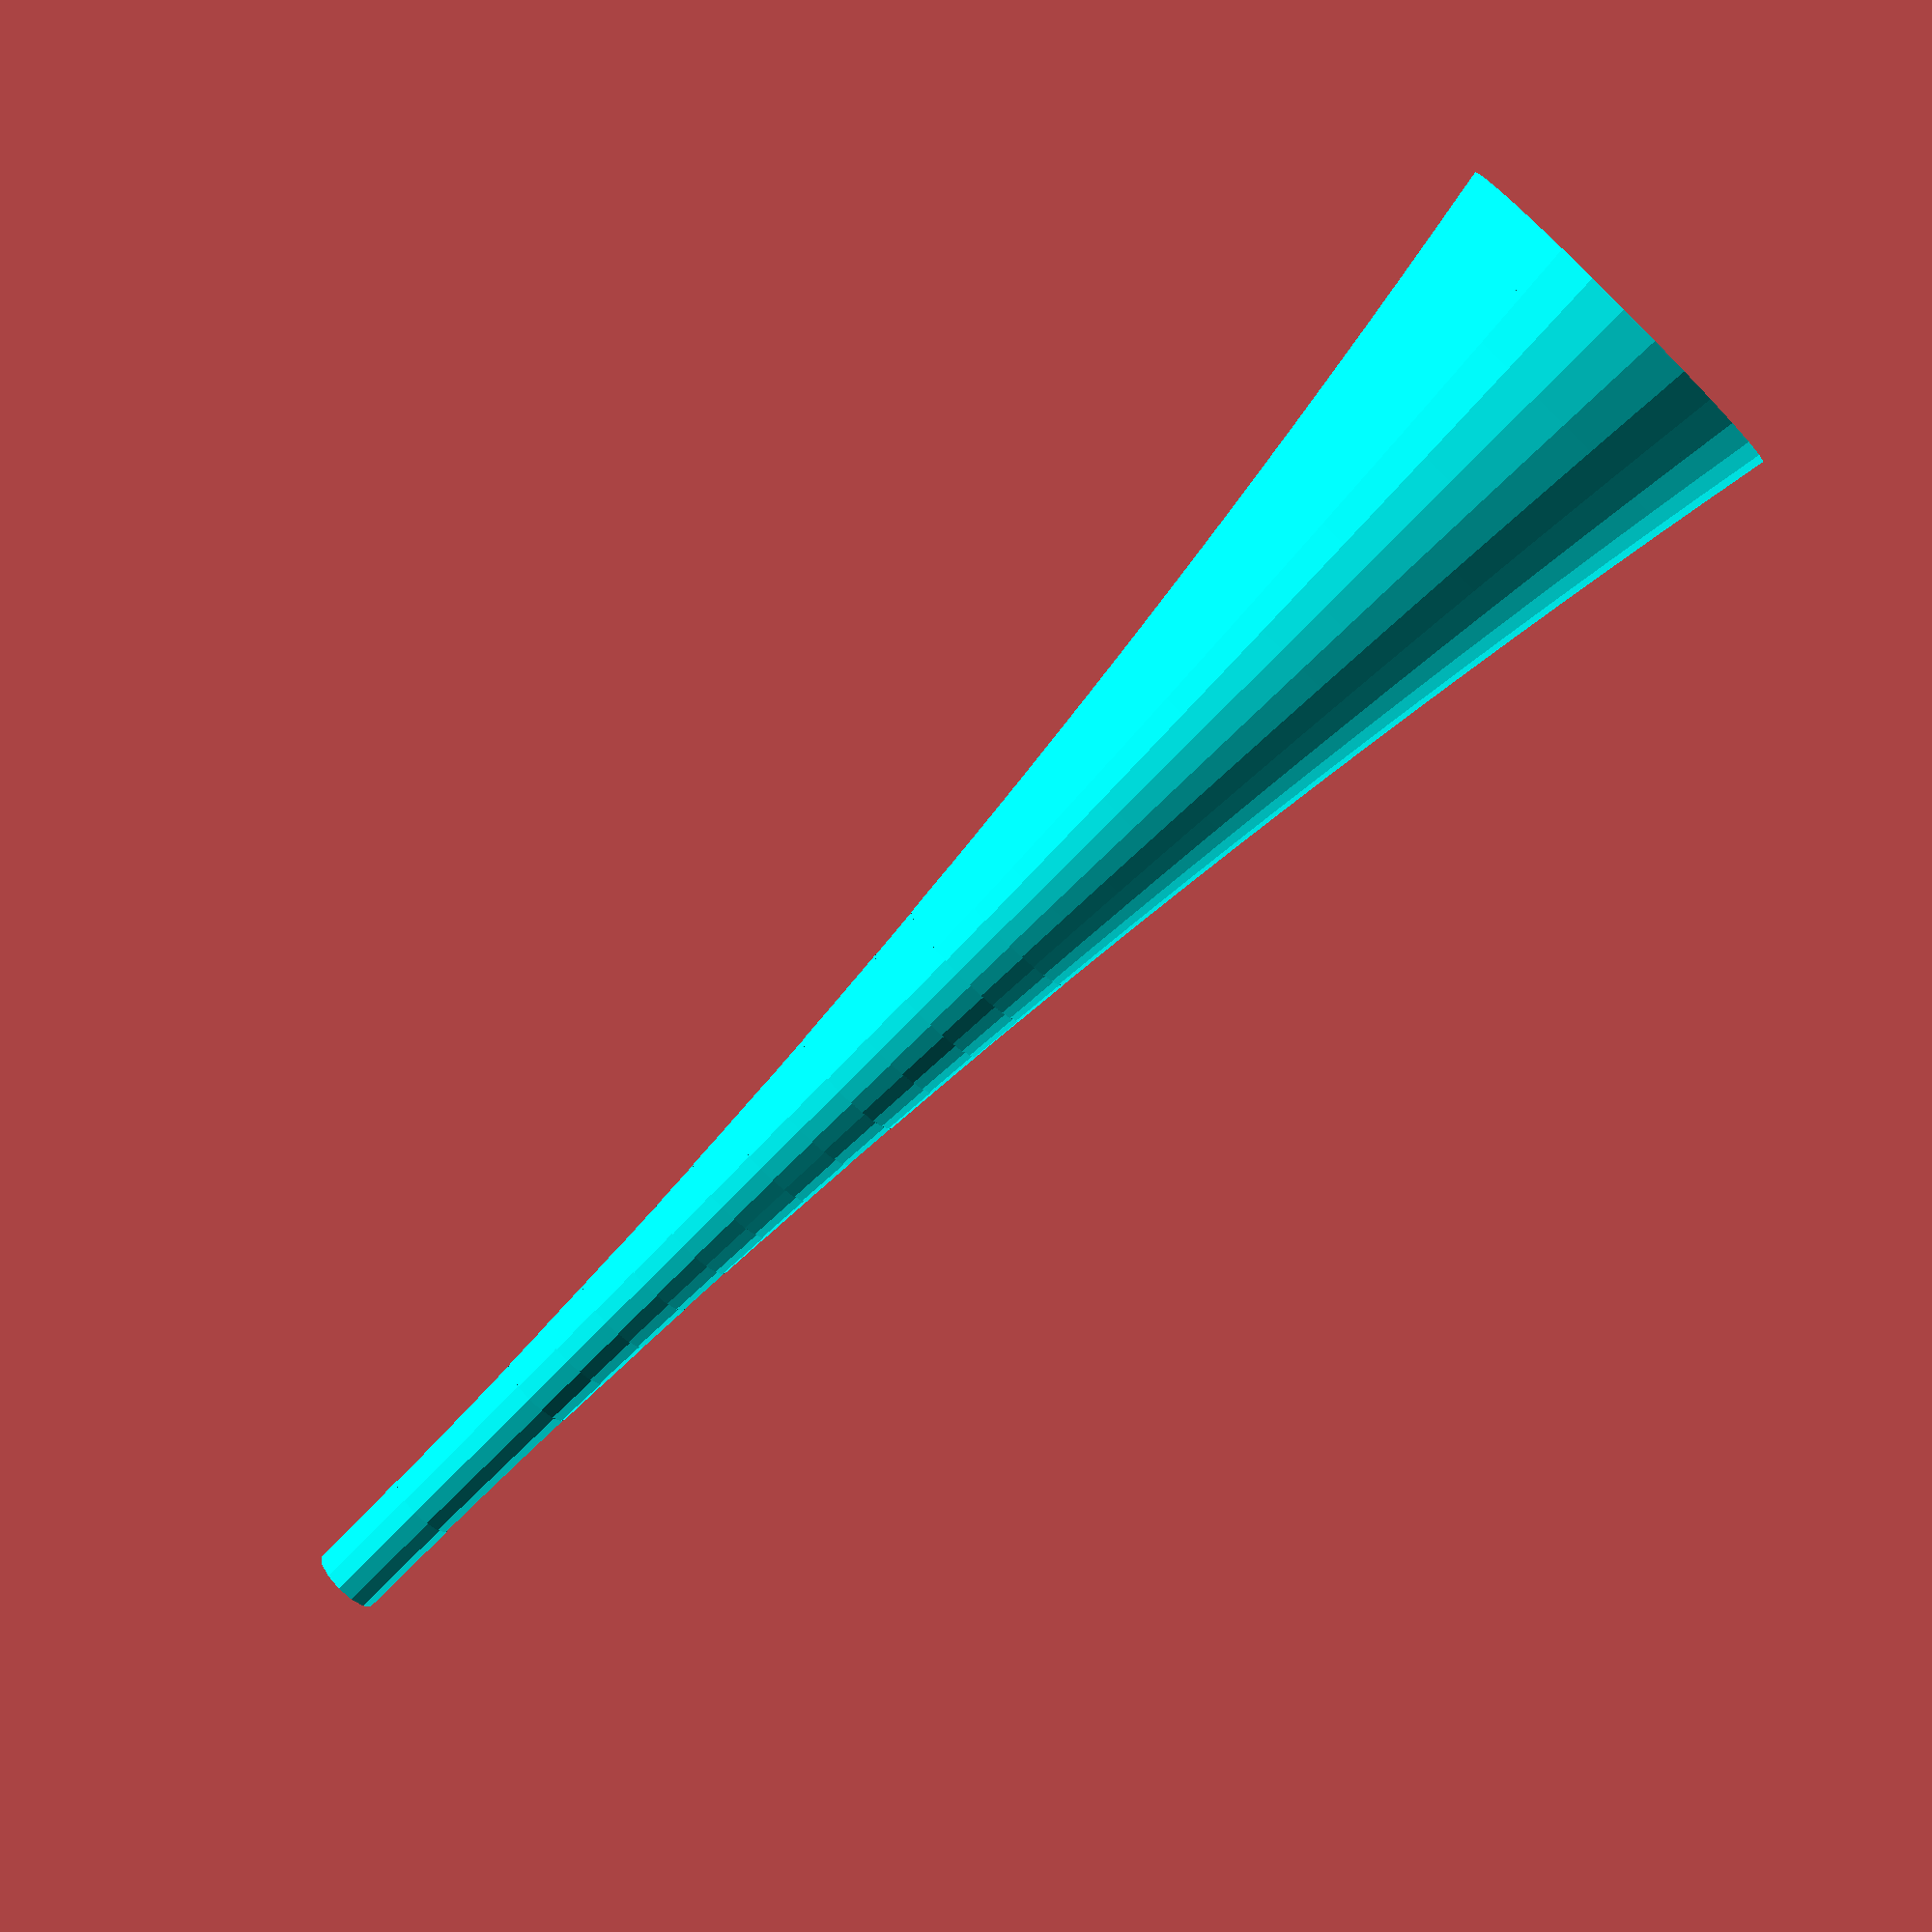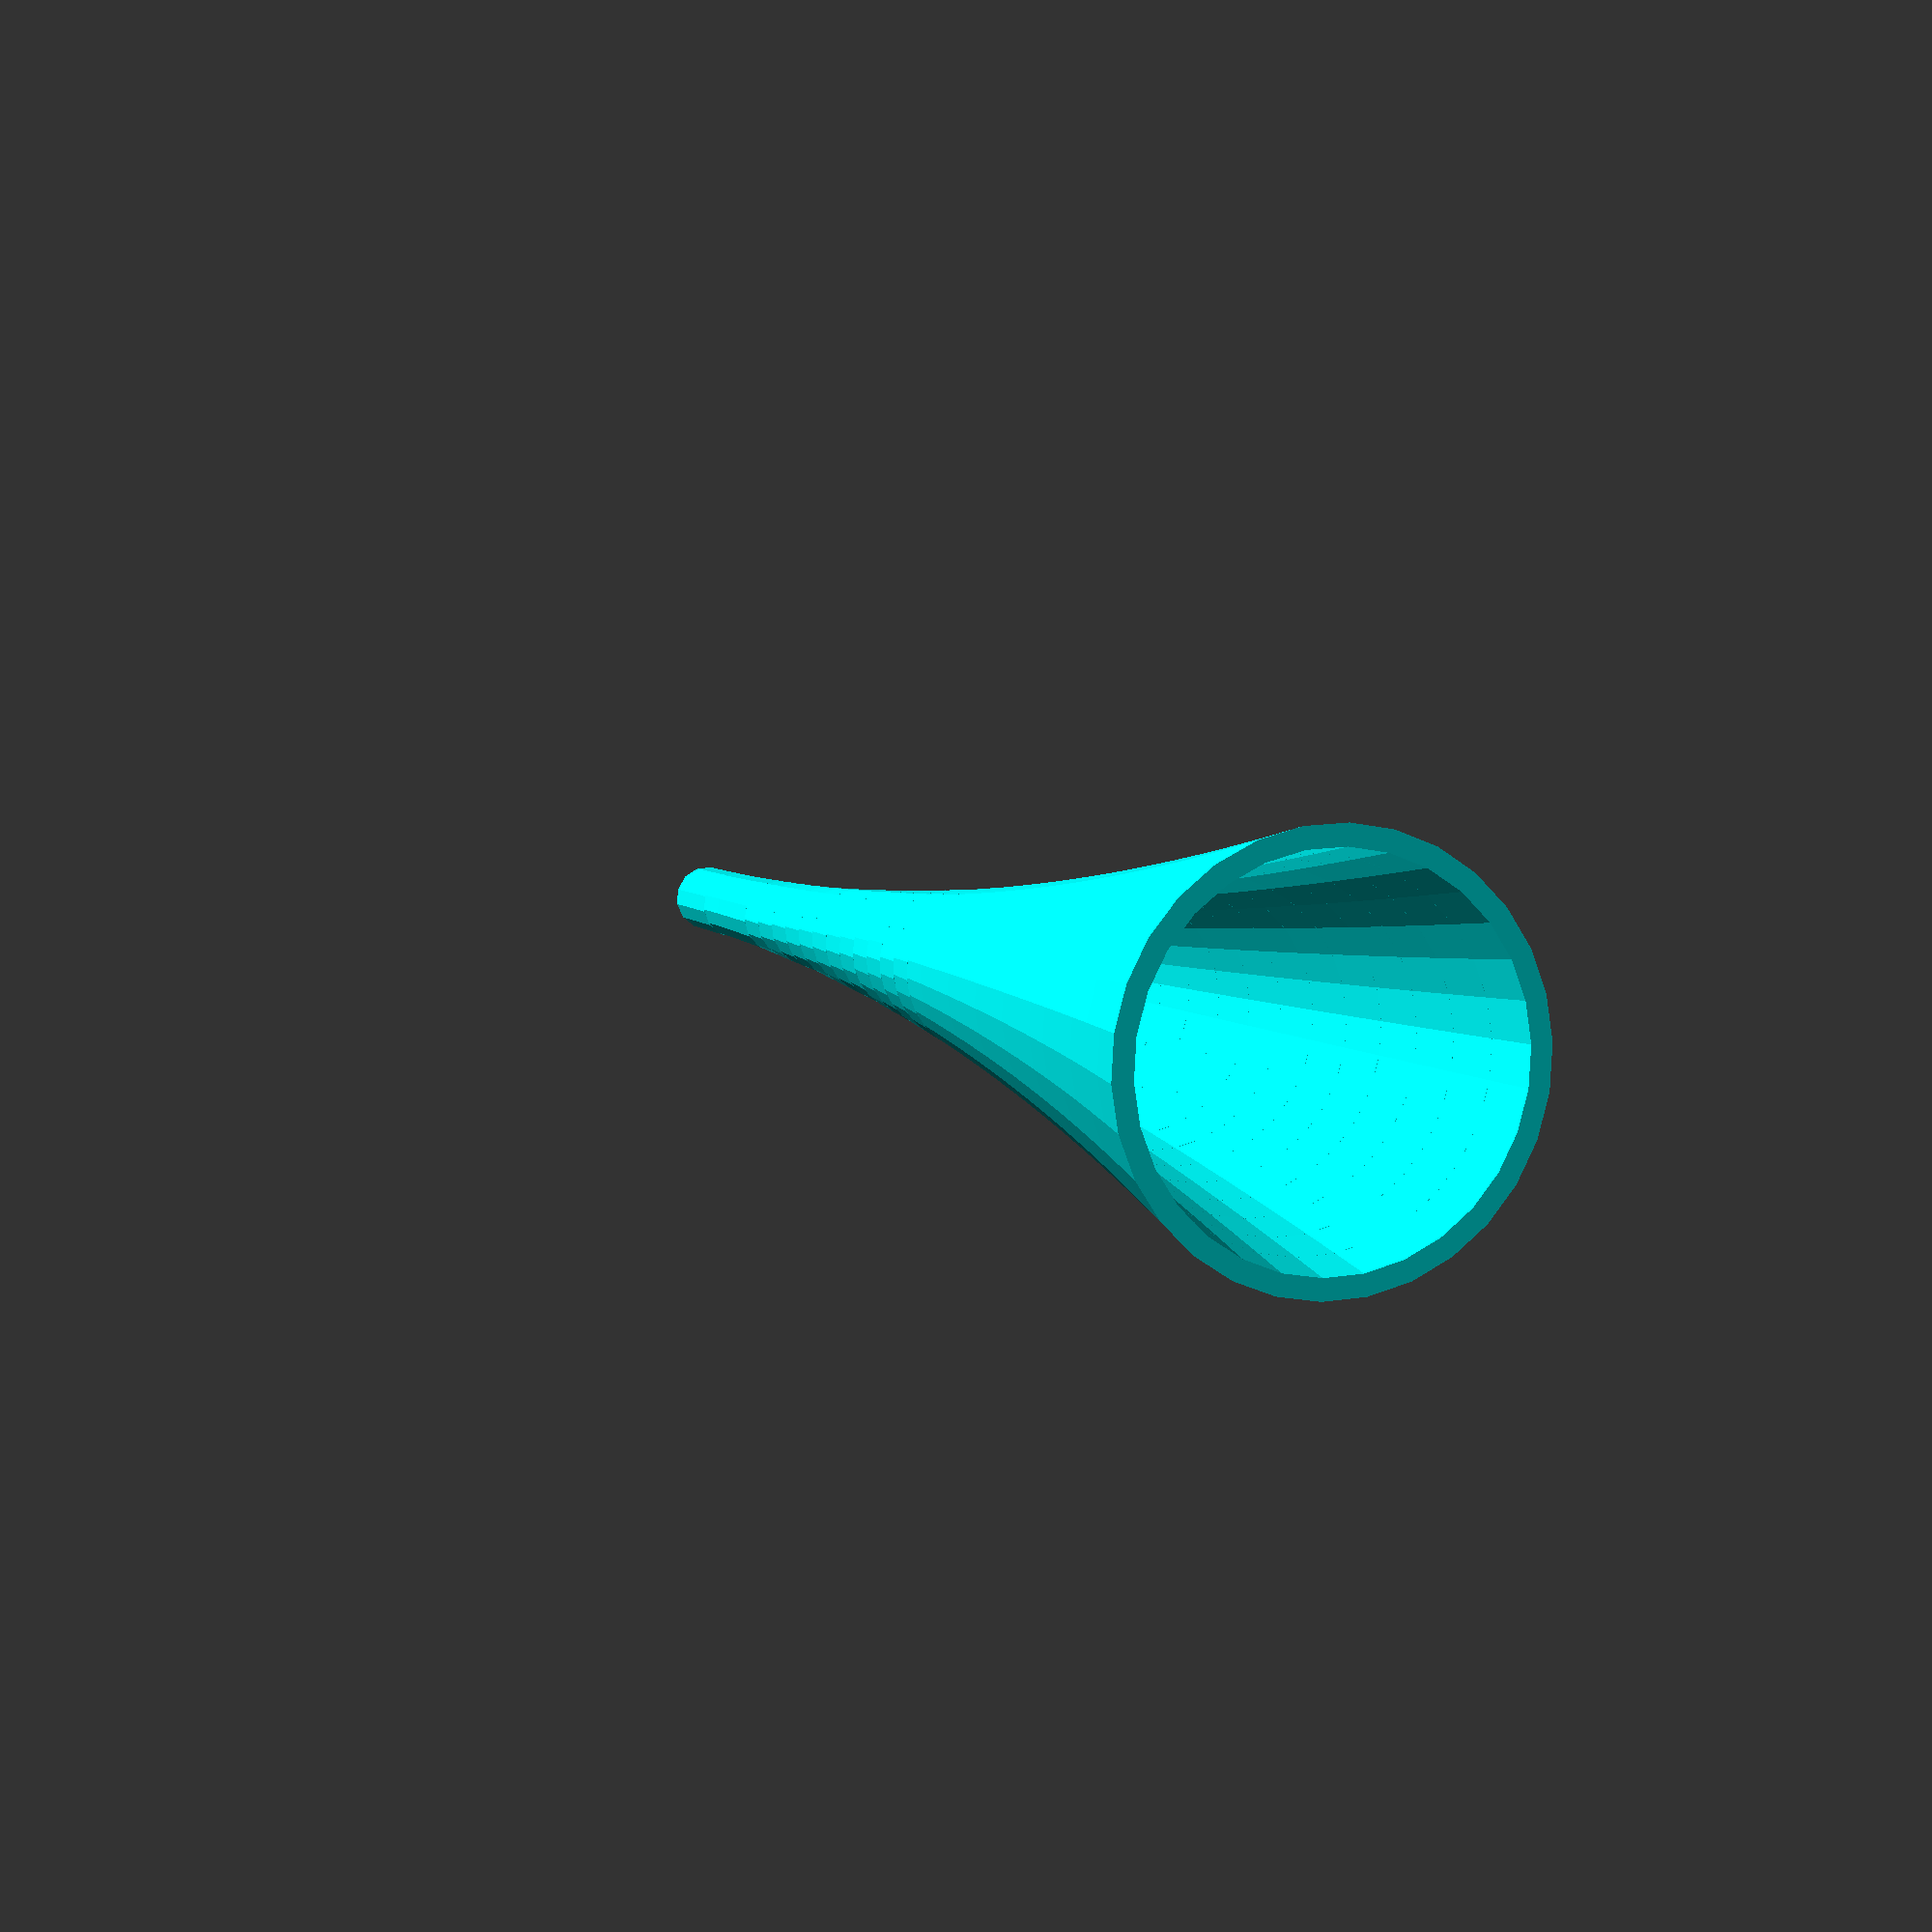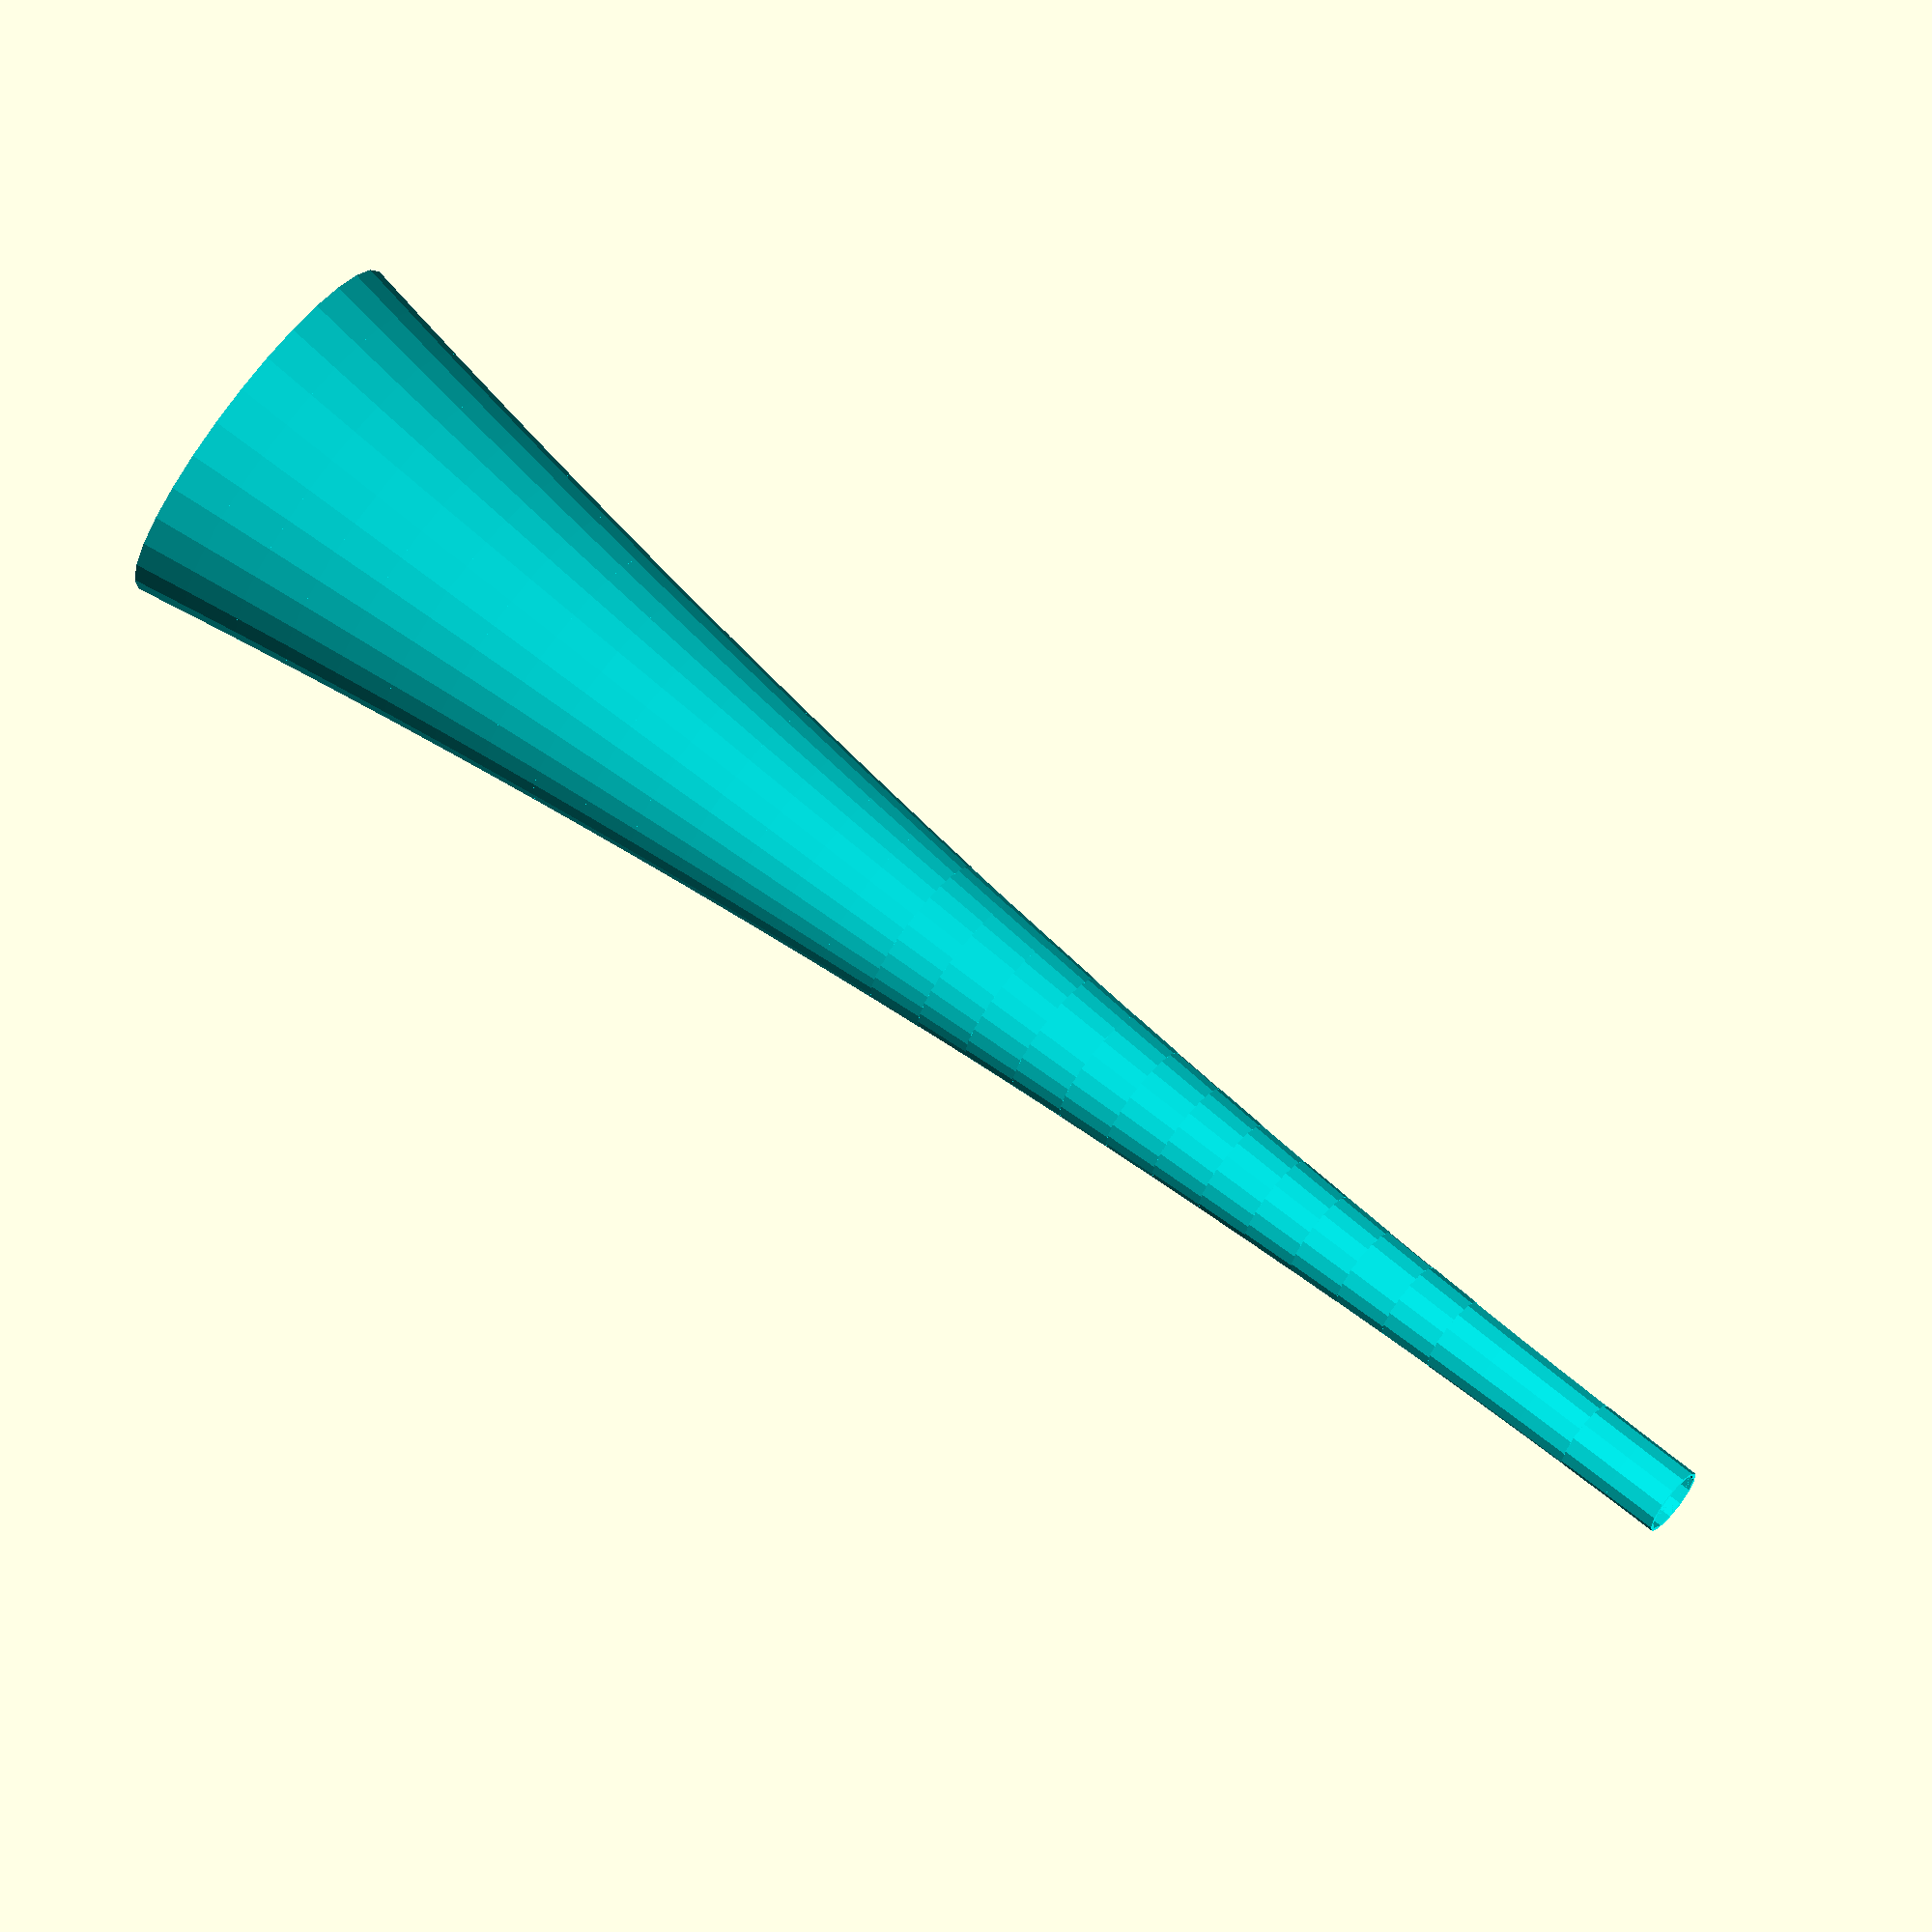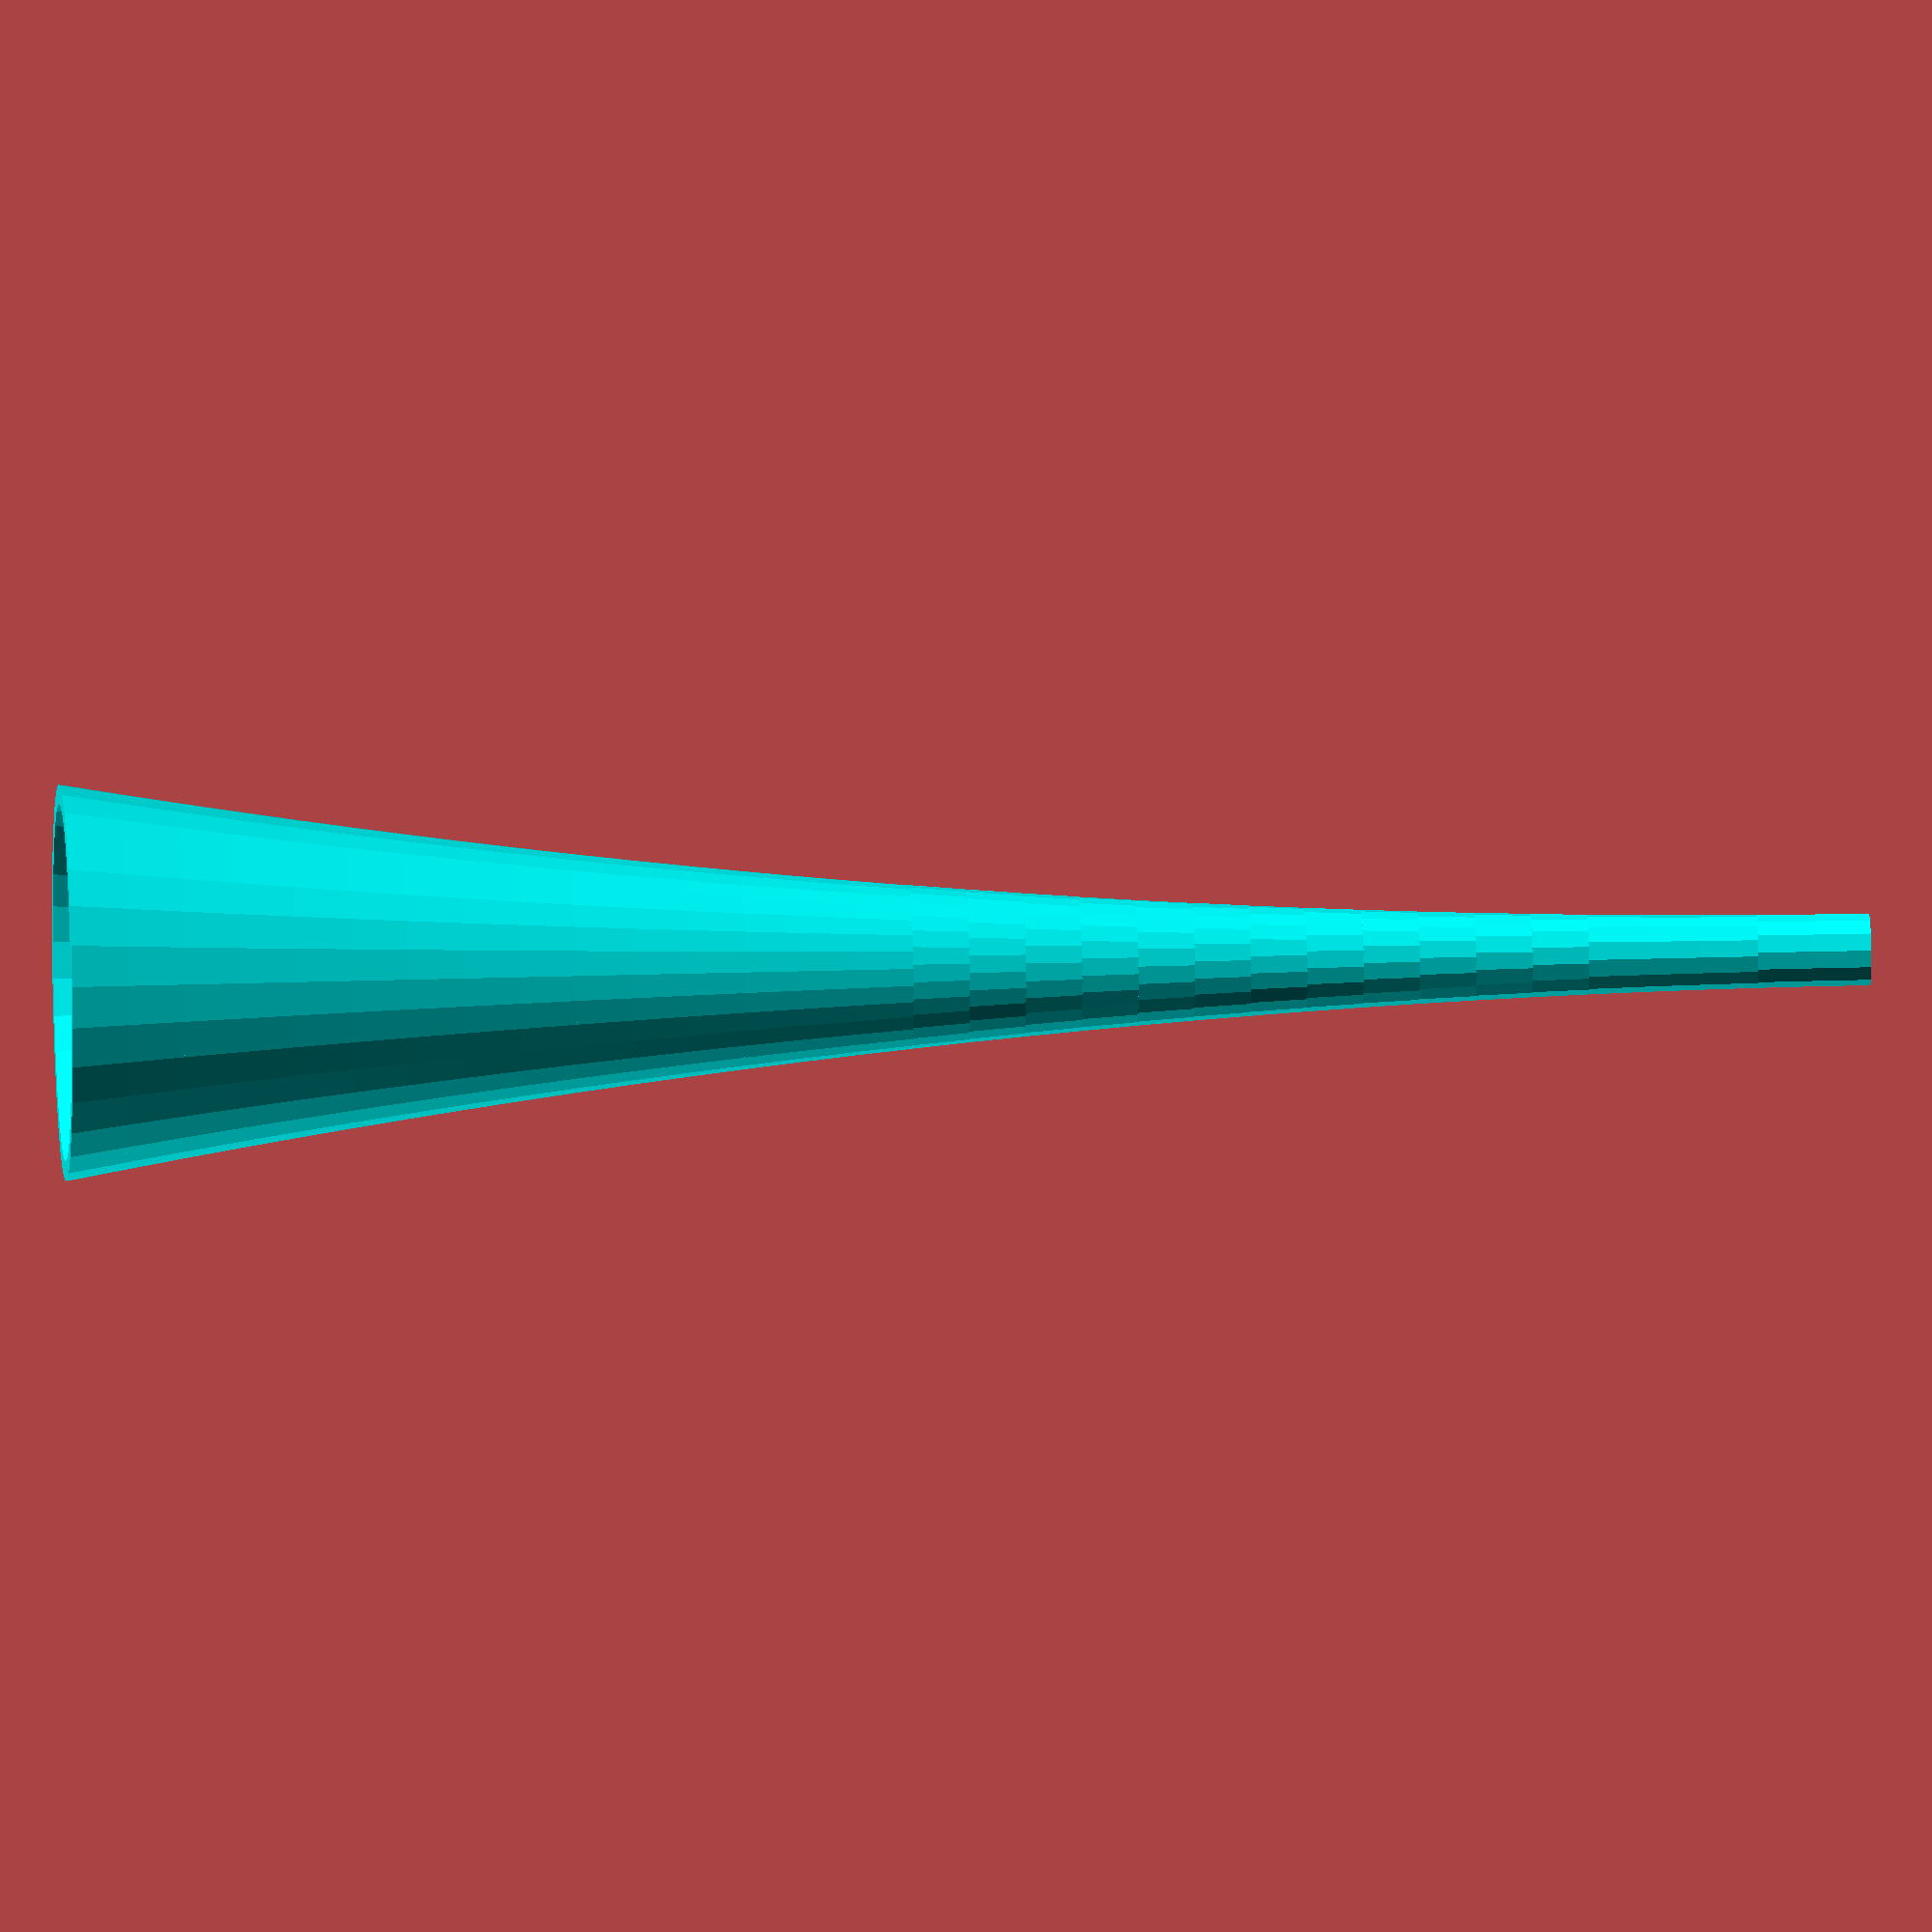
<openscad>
// ArbiColumn v1_0
// GPLv2
// (c) 2012 TakeItAndRun

// Demo of how to make cylinders with varying radius in OpenSCAD

// a small number
// every sub-cylinder overlapps the next one by a distance 0.02mm
// this will avoid slicer errors

//segment height
e=0.02;

// height of horn
h=100;

//radius at top of horn
r0=1;
//radius at bottom of horn
r1=10;

//thinness (Between 0-.999; the higher the number, the thinner it is.
thinness=.9;

/* [hidden] */
// vertical resolution
nh=32;
//nh=128;

// height of each sub-cylinder (actually, they are really sub-cones)
dh=h/nh;

// make circles look nice and smooth
// smallesd size of every radial facet, this should be way sufficient for 3D-printing
$fs=1;		
// total number of radial facets
//$fn=128;		//makes the column real smooth
//$fn=4;			// makes square colums
//$fn=6;			// makes hexagonal colums

// loop over 0 to 1 in steps of 1/nh
// (this will actually make a column of height h+e=10+0.02
for(i=[0:1/nh:1-1/nh]){
// pick a color for every column,
// move every column along the x-axis and
// move every cone up to the hight i*h
// make a cone of hight dh+e, so such every cone overlapps the next
// do this for 5 different funktions of r
	color("cyan")translate([0,0,i*h])
    difference()
    {
        cylinder(h=dh+e,r1=rad(i),r2=rad(i+1/nh));
        translate([0,0,-.001])
        cylinder(h=dh+e+.002,r1=thinness*rad(i),r2=thinness*rad(i+1/nh));
    }
}

// a quadratic or parabel column: concave
// (the zero point of the modulation function is at i=0.5 
//function r1(i)=r0*(1+2*a*(i-1)*(i-1));//between 1 and 1+2a
function rad(i)=r0+(1+2*((r1-1)/2)*(i-1)*(i-1));//between 1 and 1+2a
//we want r1=r2=1+2a when i=0
//a = (r2-1)/2


</openscad>
<views>
elev=78.4 azim=81.2 roll=135.4 proj=p view=solid
elev=354.6 azim=314.8 roll=160.3 proj=p view=wireframe
elev=108.3 azim=309.9 roll=231.4 proj=o view=wireframe
elev=159.2 azim=295.5 roll=273.0 proj=o view=wireframe
</views>
